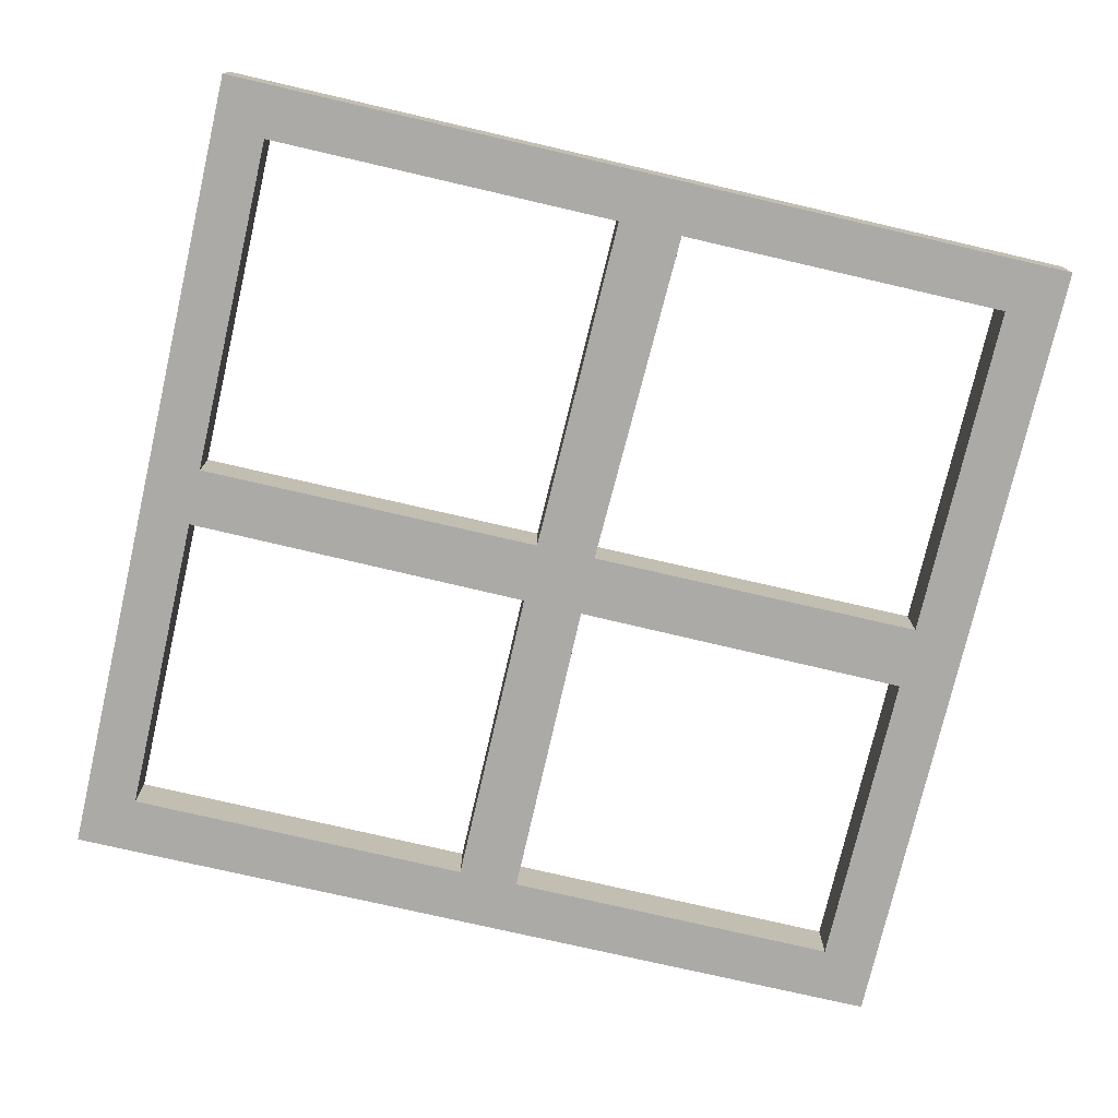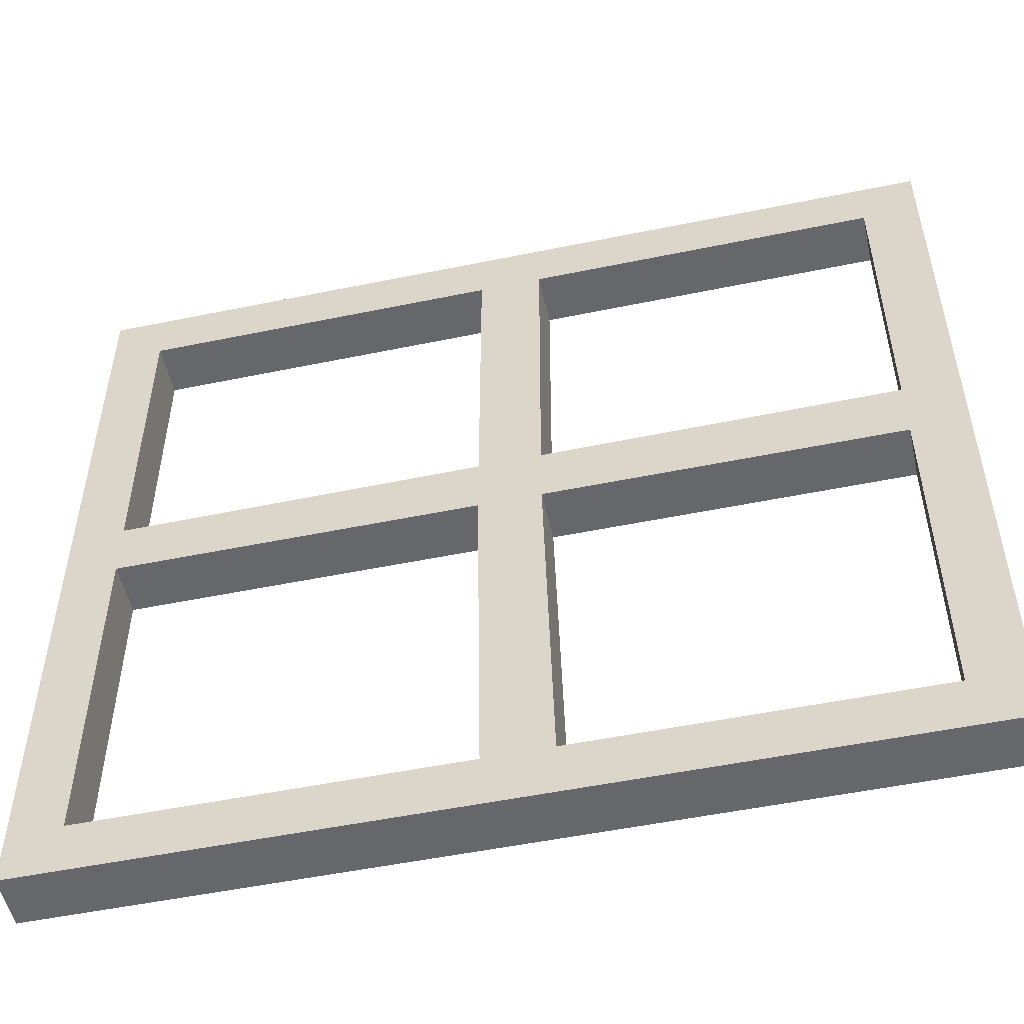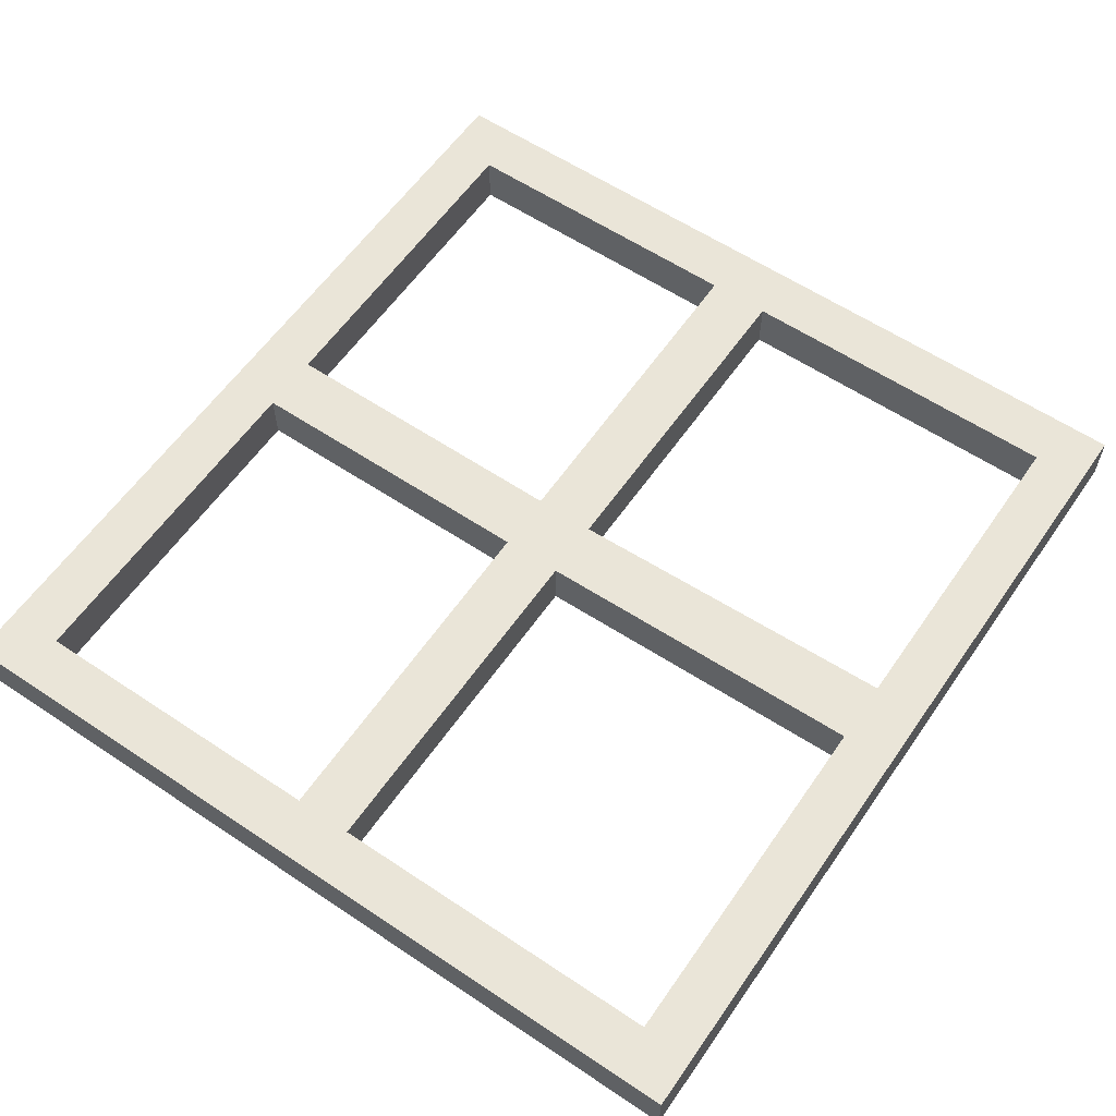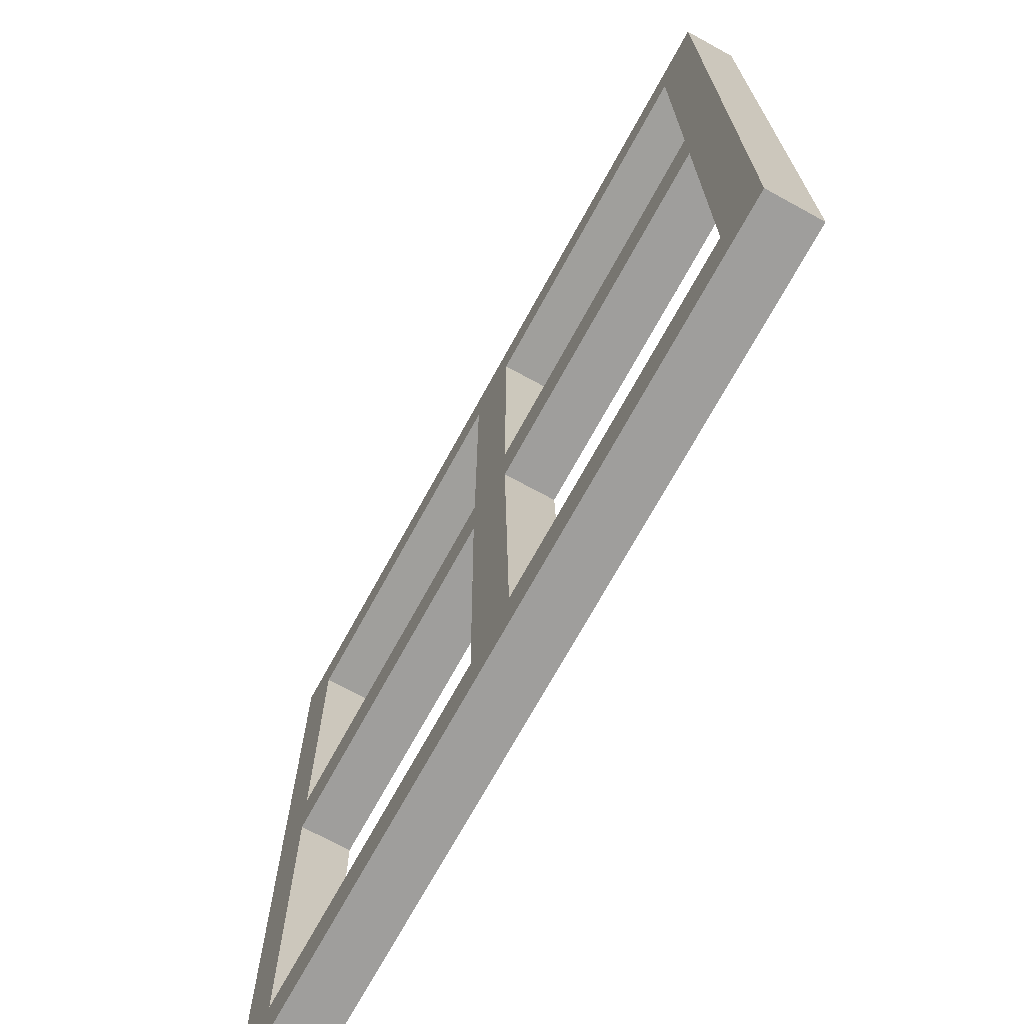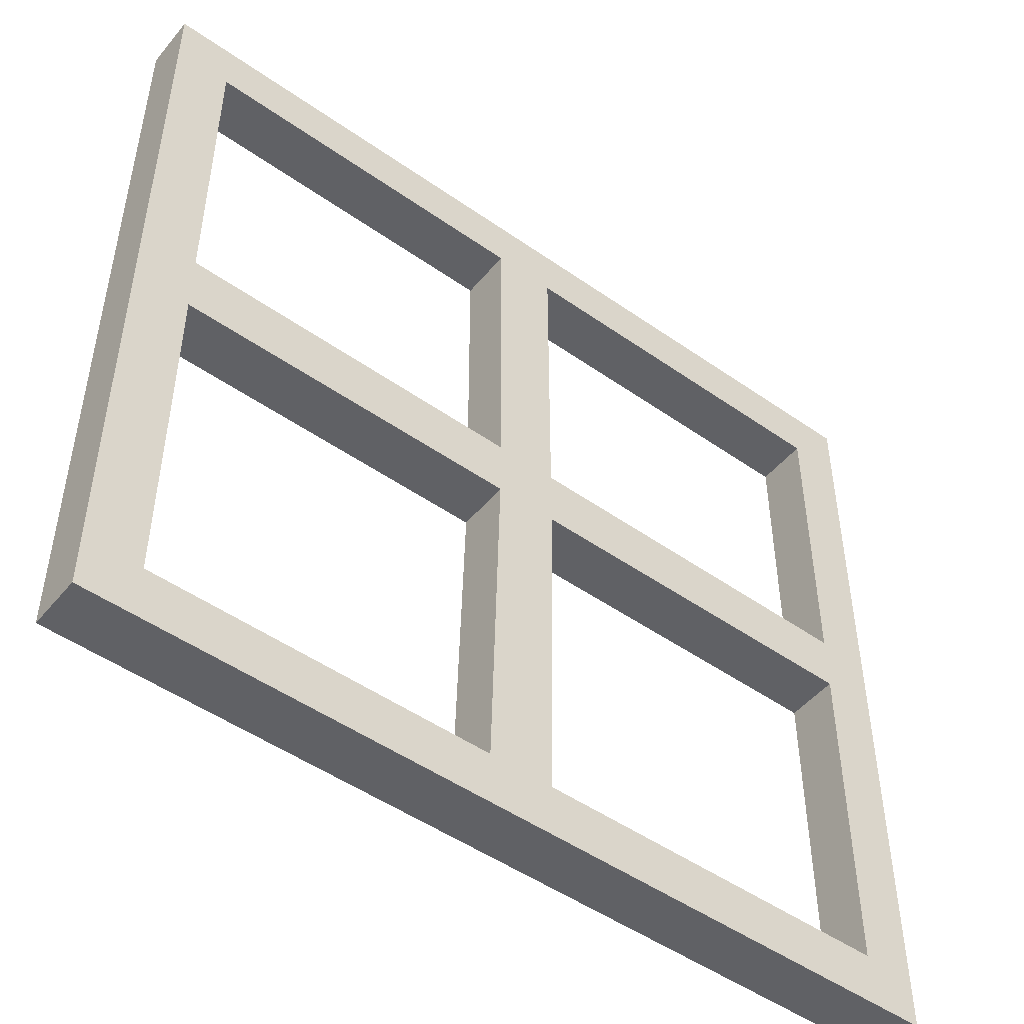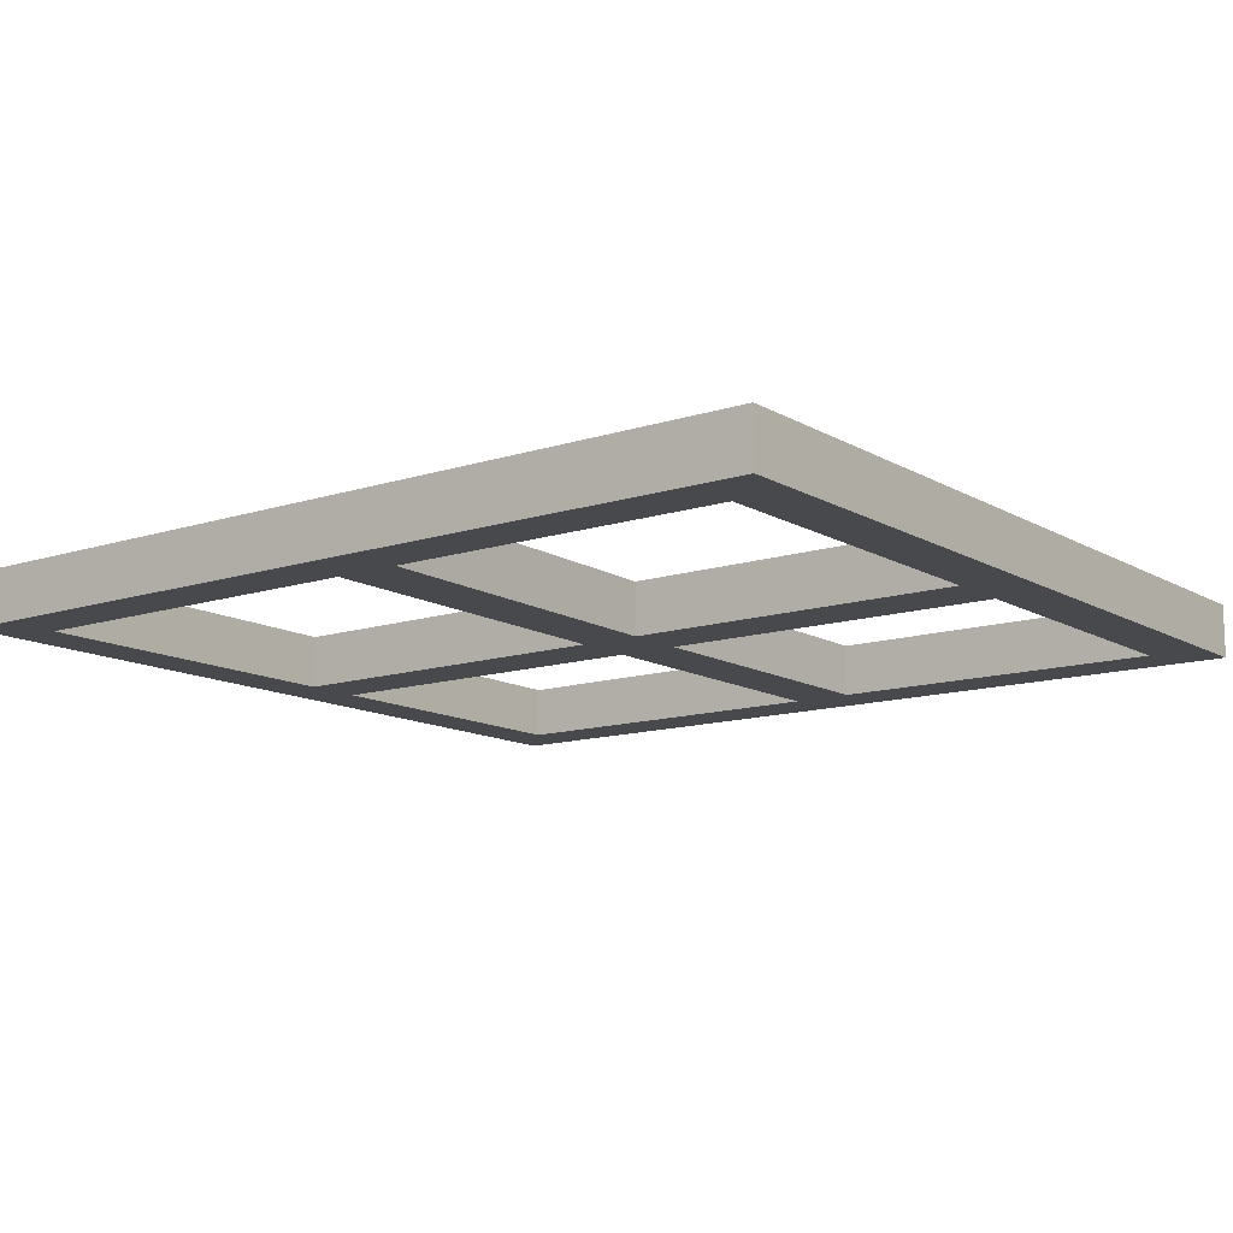
<metadata>
{"format":"obj","ext":"obj","renderer":"f3d","projection":"perspective","resolution":1024,"background":"white","views":[{"elev":-75.7,"azim":-13.0,"up":"+Z"},{"elev":-52.1,"azim":12.5,"up":"+Y"},{"elev":59.3,"azim":-55.5,"up":"+Z"},{"elev":-71.0,"azim":61.3,"up":"+Y"},{"elev":-49.1,"azim":142.1,"up":"+Y"},{"elev":-12.5,"azim":37.1,"up":"+Z"}]}
</metadata>
<code>
g default
v -18.67 26.93 71.65
v 23.89 26.93 71.65
v -18.67 29.51 71.65
v 23.89 29.51 71.65
v -18.67 29.51 69.07
v 23.89 29.51 69.07
v -18.67 26.93 69.07
v 23.89 26.93 69.07
v 21.18 29.51 69.07
v 21.18 26.93 69.07
v 21.18 26.93 71.65
v 21.18 29.51 71.65
v -16.11 29.51 69.07
v -16.11 26.93 69.07
v -16.11 26.93 71.65
v -16.11 29.51 71.65
v -18.67 67.27 71.65
v -16.11 67.27 71.65
v -16.11 67.27 69.07
v -18.67 67.27 69.07
v 21.18 67.27 71.65
v 21.18 67.27 69.07
v 23.89 67.27 71.65
v 23.89 67.27 69.07
v 23.89 64.61 69.07
v 23.89 64.61 71.65
v 21.18 64.61 71.65
v 21.18 64.61 69.07
v -16.11 64.5 69.07
v -16.11 64.5 71.65
v -18.67 64.5 71.65
v -18.67 64.5 69.07
v 4.329 67.27 69.07
v 4.329 64.56 69.07
v 4.329 64.56 71.65
v 4.329 67.27 71.65
v 1.296 67.27 71.65
v 1.296 67.27 69.07
v 1.296 64.55 69.07
v 1.296 64.55 71.65
v 4.723 29.51 69.07
v 4.723 26.93 69.07
v 4.723 26.93 71.65
v 4.723 29.51 71.65
v 1.55 29.51 69.07
v 1.55 26.93 69.07
v 1.55 26.93 71.65
v 1.55 29.51 71.65
v 23.89 49.43 69.07
v 23.89 49.43 71.65
v 21.18 49.43 71.65
v 21.18 49.43 69.07
v 23.89 46.33 69.07
v 23.89 46.33 71.65
v 21.18 46.33 71.65
v 21.18 46.33 69.07
v -16.11 49.22 69.07
v -16.11 49.22 71.65
v -18.67 49.22 71.65
v -18.67 49.22 69.07
v -16.11 46.35 69.07
v -16.11 46.35 71.65
v -18.67 46.35 71.65
v -18.67 46.35 69.07
v 4.284 49.33 69.07
v 4.284 49.33 71.65
v 4.284 46.34 71.65
v 4.284 46.34 69.07
v 1.293 49.32 69.07
v 1.293 49.32 71.65
v 1.293 46.34 71.65
v 1.293 46.34 69.07
g Window_Frame
f 1 15 16 3
f 17 18 19 20
f 5 13 14 7
f 7 14 15 1
f 2 8 6 4
f 7 1 3 5
f 9 6 8 10
f 11 10 8 2
f 12 11 2 4
f 22 21 23 24
f 13 45 46 14
f 15 14 46 47
f 16 15 47 48
f 13 16 48 45
f 3 16 62 63
f 16 13 61 62
f 13 5 64 61
f 5 3 63 64
f 9 12 55 56
f 12 4 54 55
f 4 6 53 54
f 6 9 56 53
f 26 25 24 23
f 27 26 23 21
f 25 28 22 24
f 31 30 18 17
f 32 31 17 20
f 29 32 20 19
f 19 18 37 38
f 18 30 40 37
f 30 29 39 40
f 29 19 38 39
f 34 33 22 28
f 35 34 28 27
f 36 35 27 21
f 33 36 21 22
f 38 37 36 33
f 39 38 33 34
f 37 40 35 36
f 41 9 10 42
f 43 42 10 11
f 44 43 11 12
f 41 44 12 9
f 45 41 42 46
f 47 46 42 43
f 48 47 43 44
f 50 49 25 26
f 51 50 26 27
f 52 51 27 28
f 49 52 28 25
f 54 53 49 50
f 55 54 50 51
f 53 56 52 49
f 58 57 29 30
f 59 58 30 31
f 60 59 31 32
f 57 60 32 29
f 63 62 58 59
f 64 63 59 60
f 61 64 60 57
f 55 51 66 67
f 51 52 65 66
f 56 55 67 68
f 52 56 68 65
f 67 66 70 71
f 65 68 72 69
f 70 69 57 58
f 71 70 58 62
f 72 71 62 61
f 69 72 61 57
f 35 40 70 66
f 40 39 69 70
f 39 34 65 69
f 34 35 66 65
f 41 45 72 68
f 45 48 71 72
f 48 44 67 71
f 44 41 68 67

</code>
